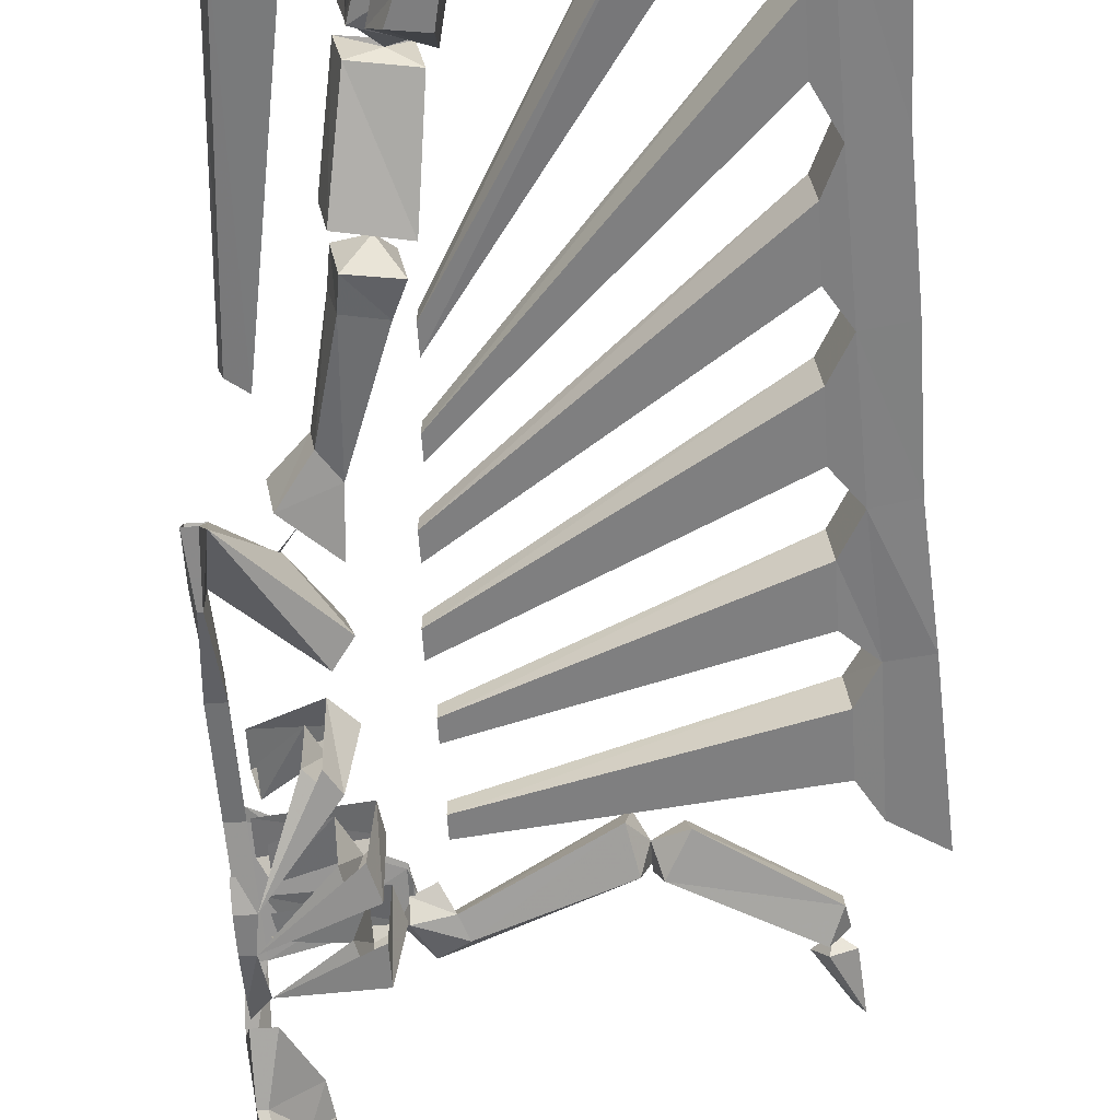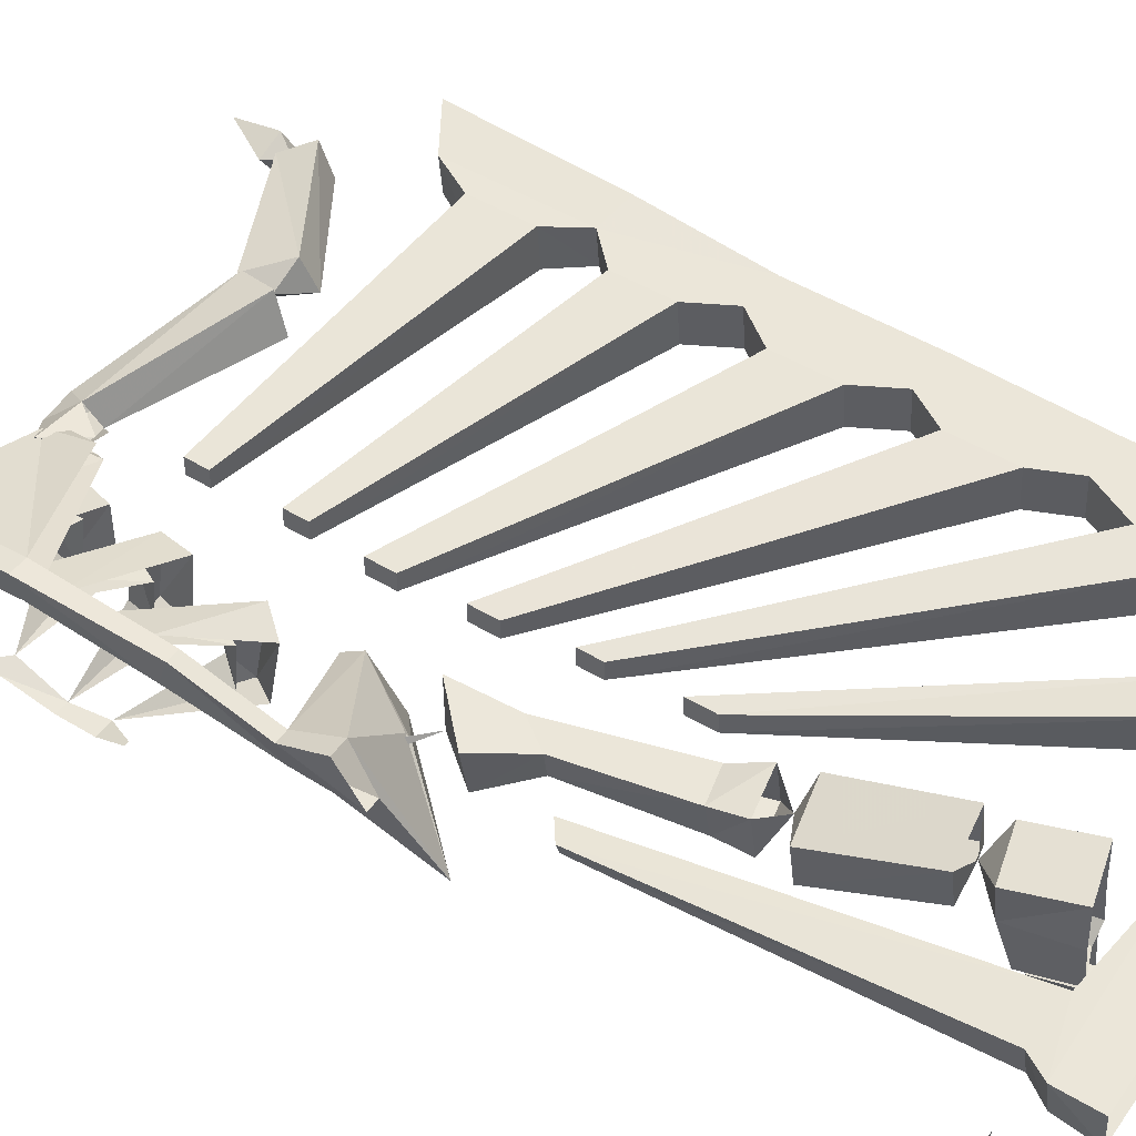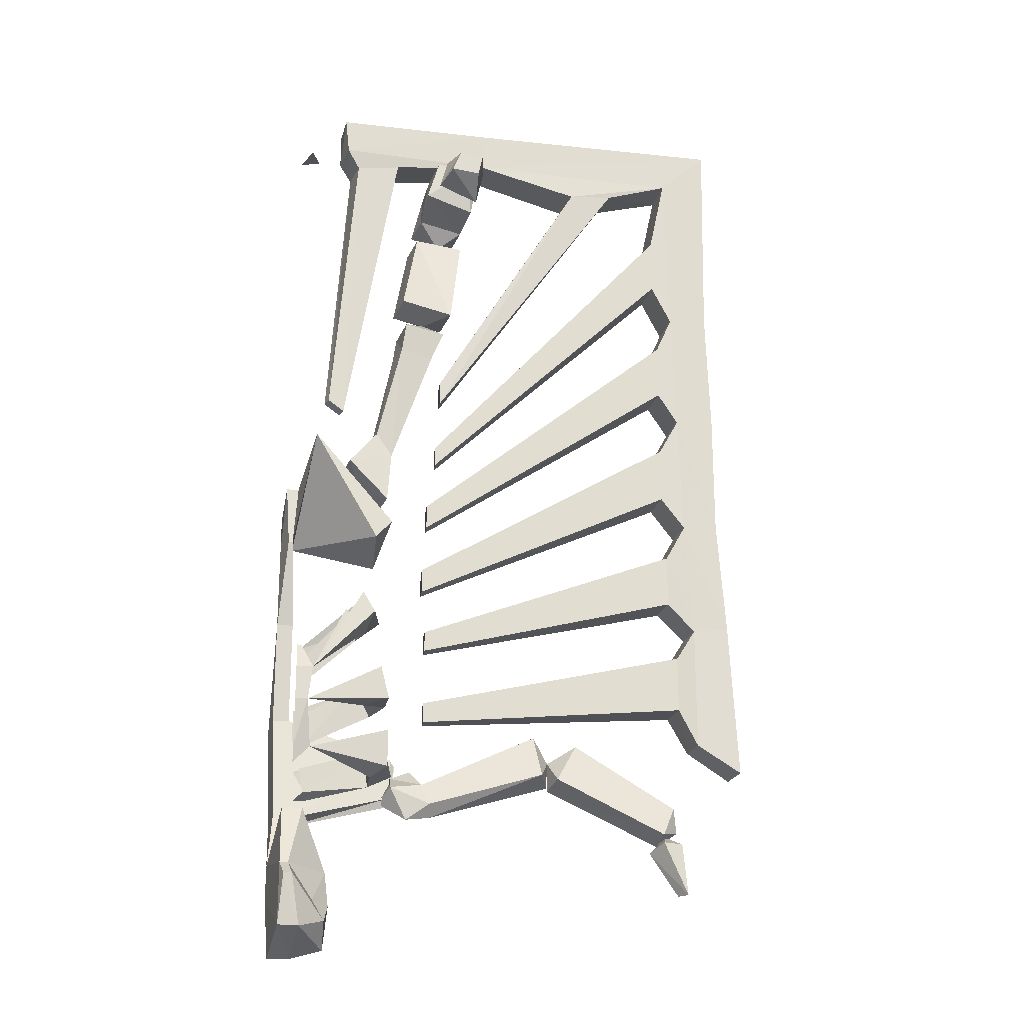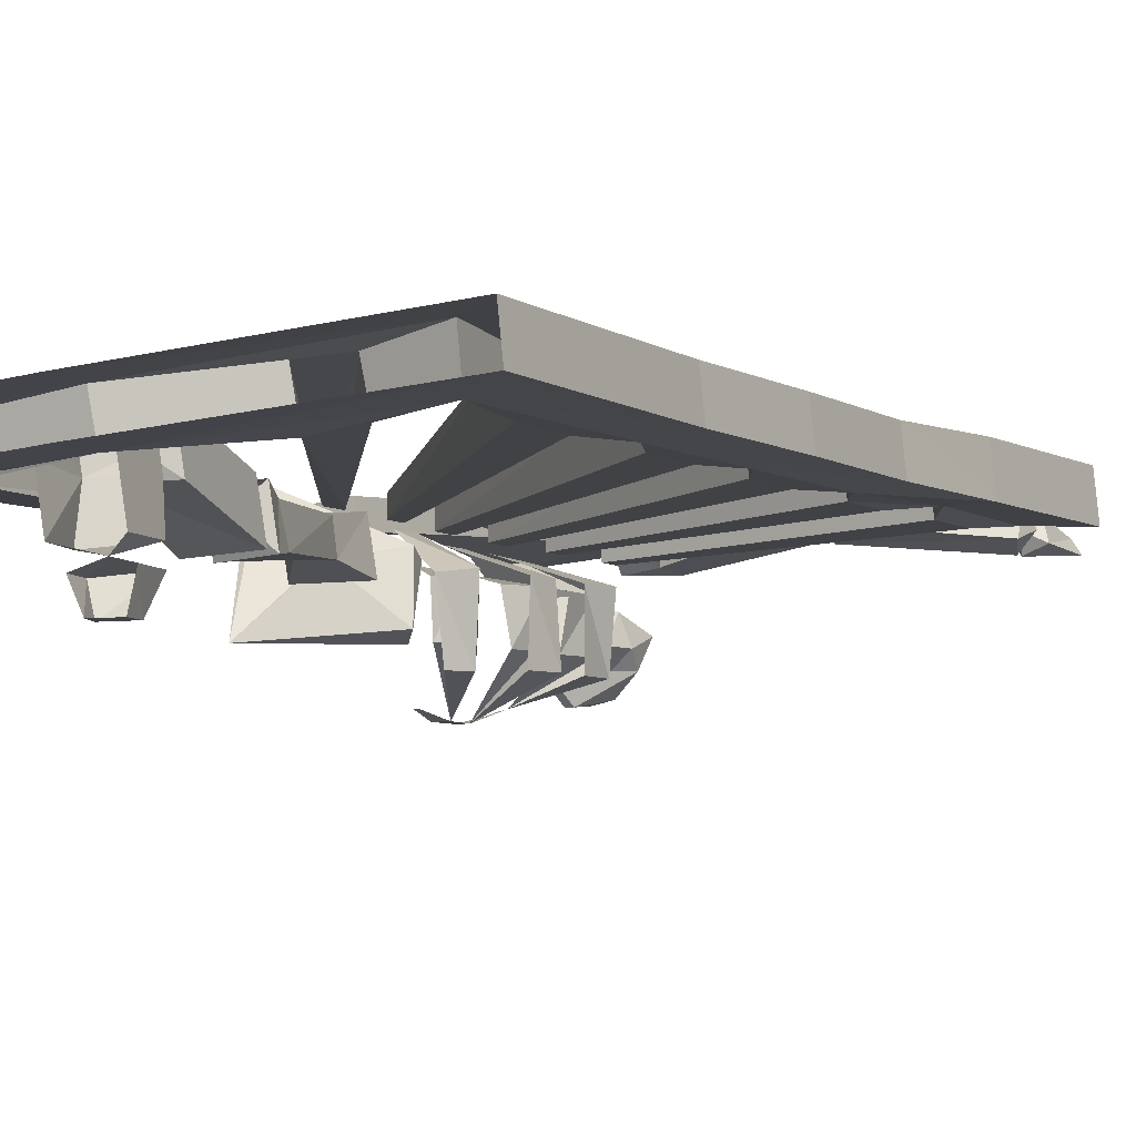
<metadata>
{"format":"obj","ext":"obj","renderer":"f3d","projection":"perspective","resolution":1024,"background":"white","views":[{"elev":-59.5,"azim":-176.2,"up":"+Z"},{"elev":47.9,"azim":124.3,"up":"+Z"},{"elev":-21.1,"azim":172.7,"up":"+Y"},{"elev":-5.8,"azim":-150.8,"up":"+Z"}]}
</metadata>
<code>
v 0.4844 -1.008 0.4219
v 0.4844 -0.9297 0.4531
v 0.4531 -0.9297 0.4531
v 0.4609 -1.008 0.4219
v 0.4609 -1.156 0.4609
v 0.4844 -1.156 0.4609
v 0.4688 -1.008 0.3672
v 0.4766 -0.8906 0.375
v 0.2656 -0.9922 0.2656
v 0.3516 -0.9219 0.3516
v 0.4219 -0.8203 0.2422
v 0.2969 -1.031 0.25
v 0.2969 -1.062 0.3594
v 0.2891 -1.031 0.375
v 0.3516 -0.9297 0.3594
v 0.4531 -0.8906 0.375
v 0.4609 -1.008 0.3672
v 0.4844 -1.172 0.4141
v 0.4531 -1.172 0.4141
v 0.4922 -1.375 0.4766
v 0.4844 -1.367 0.4297
v 0.4531 -1.367 0.4297
v 0.4609 -1.375 0.4766
v 0.4531 -1.578 0.4531
v 0.4844 -1.578 0.4531
v 0.25 -1.539 0.4141
v 0.25 -1.523 0.4062
v 0.4453 -1.57 0.3984
v 0.4688 -1.672 0.3672
v 0.4531 -1.734 0.375
v 0.4844 -1.734 0.375
v 0.4766 -1.57 0.3984
v 0.25 -1.445 0.4141
v 0.2422 -1.461 0.4062
v 0.2422 -1.516 0.4062
v 0.2344 -1.516 0.4141
v 0.25 -1.453 0.4375
v 0.2422 -1.477 0.4141
v 0.4375 -1.281 0.4219
v 0.2812 -1.18 0.3594
v 0.3281 -1.219 0.3516
v 0.4219 -1.297 0.375
v 0.3516 -1.172 0.3516
v 0.4219 -1.242 0.375
v 0.4375 -1.219 0.4219
v 0.3203 -1.133 0.3516
v 0.3125 -1.227 0.2656
v 0.3516 -1.18 0.2656
v 0.4141 -1.328 0.1719
v 0.2969 -1.195 0.2266
v 0.3203 -1.156 0.2266
v 0.4219 -1.43 0.375
v 0.2969 -1.375 0.3516
v 0.3281 -1.312 0.3516
v 0.4219 -1.367 0.375
v 0.4453 -1.352 0.4141
v 0.2656 -1.352 0.3594
v 0.4453 -1.414 0.4141
v 0.2812 -1.305 0.2344
v 0.4219 -1.391 0.1719
v 0.2656 -1.367 0.2344
v 0.2734 -1.297 0.3594
v 0.3125 -1.375 0.2656
v 0.3203 -1.328 0.2656
v 0.2969 -1.516 0.2656
v 0.4141 -1.477 0.1953
v 0.3125 -1.445 0.2656
v 0.2969 -1.516 0.3516
v 0.25 -1.492 0.3594
v 0.2656 -1.5 0.2344
v 0.2656 -1.43 0.2344
v 0.2656 -1.43 0.3594
v 0.4453 -1.477 0.4141
v 0.4453 -1.539 0.4141
v 0.4219 -1.523 0.375
v 0.2969 -1.445 0.3516
v 0.4297 -1.477 0.375
v 0.4453 -1.477 0.1875
v 0.4453 -1.391 0.1719
v 0.4453 -1.328 0.1719
v 0.4375 -1.281 0.1875
v 0.4453 -1.281 0.1875
v 0.4453 -1.508 0.1953
v 0.375 -1.695 0.2969
v 0.4219 -1.578 0.2656
v 0.4453 -1.688 0.2344
v 0.3984 -1.75 0.2656
v 0.3672 -1.758 0.2969
v 0.3906 -1.758 0.3516
v 0.4375 -1.852 0.3281
v 0.4766 -1.852 0.3281
v 0.4609 -1.805 0.2188
v 0.4609 -1.688 0.2344
v 0.4844 -1.672 0.3672
v 0.4609 -1.578 0.2656
v 0.4375 -0.125 0.3594
v 0.4766 -0.125 0.3672
v 0.4531 -0.125 0.3125
v 0.375 -1.836 0.3203
v 0.4219 -1.805 0.2266
v 0.375 -1.789 0.2656
v 0.4375 -1.711 0.2109
v 0.4531 -1.711 0.2109
v 0.1875 -1.375 0.375
v -0.3359 -1.328 0.3906
v -0.3359 -1.219 0.3906
v 0.1875 -1.336 0.375
v 0.1875 -1.375 0.4062
v -0.3281 -1.328 0.4688
v -0.3672 -1.398 0.4688
v -0.375 -1.398 0.3984
v -0.375 -1.156 0.3984
v -0.3281 -1.219 0.4688
v 0.1875 -1.336 0.4062
v -0.3672 -1.156 0.4688
v -0.4375 -1.148 0.4766
v -0.4531 -1.453 0.4766
v -0.4609 -1.453 0.3984
v -0.4453 -1.148 0.3984
v -0.3594 -0.9297 0.3906
v -0.3203 -1 0.3906
v -0.3203 -1.102 0.3906
v 0.1875 -1.227 0.375
v 0.1875 -1.188 0.375
v 0.1875 -1.227 0.4062
v -0.3125 -1.102 0.4688
v -0.3516 -0.9297 0.4688
v -0.4219 -0.9219 0.4688
v -0.3125 -1 0.4688
v 0.1875 -1.188 0.4062
v 0.1953 -1.102 0.375
v -0.3125 -0.8672 0.3906
v -0.3125 -0.7578 0.3906
v 0.1953 -1.055 0.375
v 0.1953 -1.102 0.4062
v -0.3047 -0.8672 0.4688
v -0.3516 -0.6875 0.3906
v -0.3047 -0.7578 0.4688
v 0.1953 -1.055 0.4062
v -0.3438 -0.6875 0.4688
v -0.4219 -0.6797 0.4688
v -0.4297 -0.9219 0.3984
v -0.4297 -0.6797 0.3984
v -0.3438 -0.4453 0.3906
v -0.3125 -0.5156 0.3906
v -0.3125 -0.625 0.3906
v 0.1875 -0.9609 0.375
v 0.1875 -0.9141 0.375
v 0.1875 -0.9609 0.4062
v -0.3047 -0.625 0.4688
v -0.3359 -0.4453 0.4688
v -0.4141 -0.4375 0.4688
v -0.3047 -0.5156 0.4688
v 0.1875 -0.9141 0.4062
v 0.1719 -0.8203 0.375
v -0.3047 -0.3672 0.3906
v -0.3047 -0.2578 0.3906
v 0.1719 -0.7812 0.375
v 0.1719 -0.8203 0.4062
v -0.2969 -0.3672 0.4688
v -0.3359 -0.1094 0.3906
v -0.2969 -0.2578 0.4688
v 0.1719 -0.7812 0.4062
v -0.3281 -0.1094 0.4688
v -0.4219 -0.02344 0.4688
v -0.4219 -0.4375 0.3984
v -0.4297 -0.02344 0.3984
v 0.07812 -0.1016 0.3672
v -0.125 -0.1562 0.375
v -0.2109 -0.1484 0.3828
v 0.1641 -0.6797 0.375
v 0.1641 -0.6328 0.375
v 0.1641 -0.6797 0.4062
v -0.1953 -0.1484 0.4531
v 0.09375 -0.1016 0.4375
v 0.09375 -0.02344 0.4375
v -0.1094 -0.1562 0.4531
v 0.1641 -0.6328 0.4062
v 0.3672 -0.7109 0.3672
v 0.2656 -0.125 0.3516
v 0.3516 -0.1328 0.3516
v 0.3984 -0.6875 0.3672
v 0.375 -0.7109 0.3906
v 0.2812 -0.125 0.4219
v 0.375 -0.09375 0.3438
v 0.3672 -0.1328 0.4141
v 0.4062 -0.6875 0.3906
v 0.3906 -0.09375 0.4141
v 0.3906 -0.02344 0.4141
v 0.3828 -0.02344 0.3438
v 0.07812 -0.02344 0.3672
v 0.2266 -0.25 0.4453
v 0.2031 -0.1484 0.4609
v 0.1172 -0.1719 0.4688
v 0.1406 -0.2734 0.4531
v 0.1719 -0.2969 0.3984
v 0.2109 -0.25 0.3672
v 0.1953 -0.1484 0.375
v 0.1797 -0.1484 0.2891
v 0.2031 -0.2266 0.2891
v 0.1172 -0.1719 0.2734
v 0.1094 -0.2578 0.2969
v 0.09375 -0.1719 0.2969
v 0.1094 -0.1719 0.3828
v 0.125 -0.2734 0.3672
v 0.1797 -0.2188 0.2578
v 0.1641 -0.1641 0.2578
v 0.1406 -0.1641 0.2109
v 0.1562 -0.2031 0.2109
v 0.1016 -0.2109 0.2109
v 0.09375 -0.1719 0.2109
v 0.08594 -0.1797 0.2656
v 0.1016 -0.25 0.2656
v 0.2656 -0.4766 0.3906
v 0.2344 -0.2969 0.4453
v 0.1406 -0.3125 0.4531
v 0.1641 -0.5 0.3984
v 0.2031 -0.5078 0.3594
v 0.25 -0.4766 0.3047
v 0.2188 -0.2969 0.3672
v 0.125 -0.3125 0.3672
v 0.1484 -0.5 0.3125
v 0.1875 -0.6016 0.3203
v 0.1641 -0.5469 0.3125
v 0.2422 -0.5312 0.3047
v 0.25 -0.5859 0.3125
v 0.2656 -0.8203 0.3359
v 0.2734 -0.8203 0.3906
v 0.2031 -0.6016 0.3828
v 0.1797 -0.5469 0.3984
v 0.2578 -0.5312 0.3906
v 0.2656 -0.5859 0.3828
v 0.2969 -0.7734 0.3359
v 0.3516 -0.8438 0.3125
v 0.2734 -0.9219 0.3203
v 0.2891 -0.9219 0.4062
v 0.3672 -0.8438 0.3984
v 0.3047 -0.7734 0.3828
v 0.3281 -0.8906 0.3672
v 0.3594 -0.9297 0.3594
v 0.3594 -0.9219 0.3516
v 0.2266 -1.477 0.4141
v 0.1953 -1.523 0.4219
v 0.2734 -1.531 0.4219
v 0.25 -1.492 0.4141
v 0.25 -1.508 0.375
v 0.25 -1.484 0.4062
v 0.1875 -1.5 0.3828
v 0.2109 -1.469 0.4141
v 0.2188 -1.57 0.3828
v 0.1719 -1.539 0.375
v -0.03906 -1.391 0.4141
v -0.04688 -1.414 0.4766
v -0.07031 -1.484 0.4531
v 0.1719 -1.562 0.3984
v -0.05469 -1.469 0.3984
v -0.07031 -1.438 0.4375
v -0.08594 -1.477 0.3984
v -0.2969 -1.586 0.3828
v -0.3203 -1.531 0.3984
v -0.125 -1.406 0.4141
v -0.07031 -1.492 0.4453
v -0.2891 -1.602 0.4297
v -0.3281 -1.578 0.4141
v -0.3203 -1.555 0.4531
v -0.1172 -1.43 0.4688
v -0.3047 -1.586 0.4141
v -0.3359 -1.602 0.3984
v -0.3203 -1.617 0.4375
v -0.2734 -1.617 0.4219
v -0.2969 -1.602 0.3828
v -0.3438 -1.703 0.3906
v -0.3281 -1.703 0.4141
f 1 2 3
f 1 3 4
f 1 4 5
f 1 5 6
f 1 6 7
f 1 7 8
f 1 8 2
f 9 10 11
f 9 11 12
f 9 12 13
f 9 13 14
f 9 14 10
f 10 14 15
f 10 15 11
f 11 15 3
f 11 3 16
f 11 16 17
f 11 17 4
f 11 4 12
f 12 4 13
f 13 4 14
f 14 4 3
f 14 3 15
f 8 7 17
f 8 17 16
f 18 19 17
f 18 17 7
f 18 7 6
f 18 6 20
f 18 20 21
f 18 21 19
f 19 21 22
f 19 22 5
f 19 5 4
f 19 4 17
f 23 20 6
f 23 6 5
f 23 5 22
f 24 25 20
f 24 20 23
f 24 23 26
f 24 26 27
f 24 27 28
f 24 28 29
f 24 29 30
f 24 30 25
f 25 30 31
f 25 31 32
f 25 32 21
f 25 21 20
f 21 32 28
f 21 28 22
f 22 28 33
f 33 28 27
f 33 27 34
f 34 27 35
f 35 27 26
f 35 26 36
f 36 26 37
f 36 37 38
f 39 40 41
f 39 41 42
f 42 41 43
f 42 43 44
f 45 46 40
f 45 40 39
f 41 47 48
f 41 48 43
f 47 49 48
f 49 47 50
f 49 50 51
f 51 50 46
f 46 50 40
f 40 50 47
f 40 47 41
f 52 53 54
f 52 54 55
f 56 57 58
f 58 57 53
f 58 53 52
f 59 60 61
f 59 61 62
f 62 61 57
f 62 57 56
f 63 60 64
f 63 64 53
f 63 53 57
f 63 57 61
f 63 61 60
f 23 37 26
f 53 64 54
f 65 66 67
f 65 67 68
f 65 68 69
f 65 69 70
f 65 70 66
f 66 70 71
f 71 70 72
f 72 70 69
f 72 69 73
f 73 69 74
f 74 69 68
f 74 68 75
f 75 68 76
f 75 76 77
f 68 67 76
f 78 66 60
f 78 60 79
f 79 60 49
f 79 49 80
f 80 49 81
f 80 81 82
f 66 78 83
f 84 30 85
f 84 85 86
f 84 87 88
f 84 88 89
f 84 89 30
f 30 89 90
f 30 90 91
f 30 91 31
f 31 91 92
f 31 92 93
f 31 93 94
f 31 94 32
f 32 94 28
f 28 94 29
f 29 94 95
f 29 95 85
f 29 85 30
f 96 97 98
f 88 99 89
f 89 99 90
f 90 99 100
f 90 100 92
f 90 92 91
f 88 101 99
f 99 101 100
f 100 101 102
f 100 102 103
f 100 103 92
f 92 103 93
f 93 103 102
f 93 102 86
f 93 86 85
f 93 85 95
f 93 95 94
f 88 87 101
f 101 87 102
f 102 87 86
f 30 29 94
f 30 94 31
f 104 105 106
f 104 106 107
f 104 107 108
f 104 108 105
f 105 108 109
f 105 109 110
f 105 110 111
f 105 111 106
f 106 111 112
f 106 112 113
f 106 113 107
f 107 113 114
f 107 114 108
f 108 114 109
f 109 114 113
f 109 113 115
f 109 115 110
f 110 115 116
f 110 116 117
f 110 117 111
f 111 117 118
f 111 118 112
f 112 118 119
f 112 119 120
f 112 120 121
f 112 121 122
f 112 122 115
f 112 115 113
f 123 122 121
f 123 121 124
f 123 124 125
f 123 125 122
f 122 125 126
f 122 126 115
f 115 126 127
f 115 127 128
f 115 128 116
f 116 128 119
f 116 119 117
f 117 119 118
f 129 130 124
f 129 124 121
f 129 121 120
f 129 120 127
f 129 127 126
f 129 126 130
f 130 126 125
f 130 125 124
f 131 132 133
f 131 133 134
f 131 134 135
f 131 135 132
f 132 135 136
f 132 136 127
f 132 127 120
f 132 120 133
f 133 120 137
f 133 137 138
f 133 138 134
f 134 138 139
f 134 139 135
f 135 139 136
f 136 139 138
f 136 138 140
f 136 140 127
f 127 140 141
f 127 141 128
f 128 141 142
f 128 142 119
f 119 142 120
f 120 142 137
f 137 142 143
f 137 143 144
f 137 144 145
f 137 145 146
f 137 146 140
f 137 140 138
f 147 146 145
f 147 145 148
f 147 148 149
f 147 149 146
f 146 149 150
f 146 150 140
f 140 150 151
f 140 151 152
f 140 152 141
f 141 152 143
f 141 143 142
f 153 154 148
f 153 148 145
f 153 145 144
f 153 144 151
f 153 151 150
f 153 150 154
f 154 150 149
f 154 149 148
f 155 156 157
f 155 157 158
f 155 158 159
f 155 159 156
f 156 159 160
f 156 160 151
f 156 151 144
f 156 144 157
f 157 144 161
f 157 161 162
f 157 162 158
f 158 162 163
f 158 163 159
f 159 163 160
f 160 163 162
f 160 162 164
f 160 164 151
f 151 164 165
f 151 165 152
f 152 165 166
f 152 166 143
f 143 166 144
f 144 166 161
f 161 166 167
f 161 167 168
f 161 168 169
f 161 169 170
f 161 170 164
f 161 164 162
f 171 170 169
f 171 169 172
f 171 172 173
f 171 173 170
f 170 173 174
f 170 174 164
f 164 174 175
f 164 175 176
f 164 176 165
f 177 178 172
f 177 172 169
f 177 169 168
f 177 168 175
f 177 175 174
f 177 174 178
f 178 174 173
f 178 173 172
f 179 180 181
f 179 181 182
f 179 182 183
f 179 183 180
f 180 183 184
f 180 184 175
f 180 175 168
f 180 168 181
f 181 168 185
f 181 185 186
f 181 186 182
f 182 186 187
f 182 187 183
f 183 187 184
f 184 187 186
f 184 186 188
f 184 188 175
f 175 188 189
f 175 189 176
f 186 185 188
f 188 185 190
f 188 190 189
f 168 167 191
f 168 191 185
f 185 191 190
f 166 165 167
f 192 193 194
f 192 194 195
f 192 195 196
f 192 196 197
f 192 197 193
f 193 197 198
f 198 197 199
f 199 197 200
f 199 200 201
f 201 200 202
f 201 202 203
f 203 202 204
f 204 202 205
f 204 205 195
f 204 195 194
f 201 206 207
f 207 206 208
f 208 206 209
f 208 209 210
f 208 210 211
f 211 210 212
f 212 210 213
f 212 213 201
f 201 213 206
f 206 213 209
f 209 213 210
f 205 202 200
f 205 200 197
f 205 197 196
f 205 196 195
f 214 215 216
f 214 216 217
f 214 217 218
f 214 218 219
f 214 219 215
f 215 219 220
f 215 220 196
f 196 220 221
f 196 221 216
f 216 221 217
f 217 221 222
f 217 222 218
f 218 222 219
f 219 222 220
f 220 222 221
f 223 224 225
f 223 225 226
f 223 226 227
f 223 227 228
f 223 228 229
f 223 229 224
f 224 229 230
f 224 230 218
f 224 218 225
f 225 218 231
f 225 231 226
f 226 231 232
f 226 232 233
f 226 233 227
f 227 233 234
f 227 234 235
f 227 235 236
f 227 236 228
f 228 236 237
f 228 237 238
f 228 238 229
f 229 238 232
f 229 232 230
f 230 232 231
f 234 239 235
f 235 239 236
f 236 239 237
f 237 239 234
f 237 234 238
f 238 234 233
f 238 233 232
f 240 241 239
f 242 243 244
f 242 244 245
f 245 244 246
f 245 246 247
f 247 246 248
f 247 248 249
f 246 250 251
f 246 251 248
f 248 251 252
f 248 252 253
f 248 253 243
f 243 253 254
f 243 254 255
f 243 255 250
f 243 250 244
f 244 250 246
f 251 250 255
f 251 255 256
f 251 256 252
f 252 256 257
f 252 257 253
f 255 254 256
f 256 254 257
f 258 259 260
f 258 260 261
f 258 261 257
f 258 257 262
f 258 262 259
f 259 262 263
f 259 263 264
f 259 264 260
f 260 264 265
f 260 265 261
f 261 265 266
f 261 266 257
f 257 266 262
f 262 266 263
f 263 266 265
f 267 268 269
f 267 269 270
f 267 270 271
f 267 271 268
f 268 271 272
f 268 272 273
f 268 273 269
f 269 273 270
f 270 273 272
f 270 272 271
f 84 86 87

</code>
